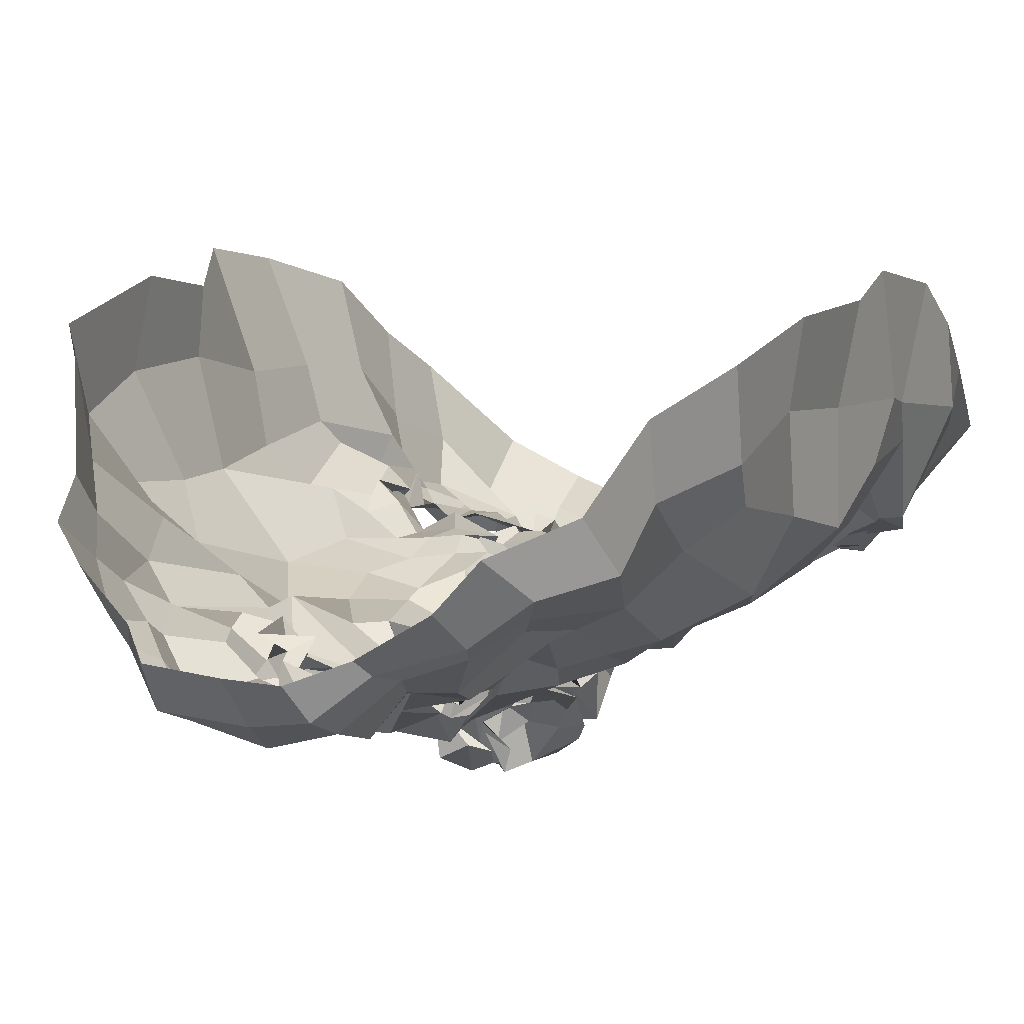
<metadata>
{"format":"obj","ext":"obj","renderer":"f3d","projection":"perspective","resolution":1024,"background":"white","views":[{"elev":8.1,"azim":-151.0,"up":"+Z"}]}
</metadata>
<code>
o face_face.002
v 0.7006 0.8808 -1.452
v 0.7293 0.6181 -1.579
v 0.7168 0.696 -1.491
v 0.6856 0.41 -1.509
v 0.7093 0.5652 -1.59
v 0.7575 0.4724 -1.576
v 0.7437 0.238 -1.442
v 0.3886 0.1904 -1.267
v 0.7621 0.08148 -1.388
v 0.7605 -0.04499 -1.436
v 0.774 -0.2832 -1.34
v 0.7538 0.8915 -1.477
v 0.6946 0.9225 -1.443
v 0.6945 0.94 -1.426
v 0.7324 1.031 -1.435
v 0.6834 1.048 -1.413
v 0.7074 1.1 -1.421
v 0.6794 1.127 -1.423
v 0.6951 1.183 -1.373
v 0.7039 0.6694 -1.548
v 0.6917 0.6529 -1.477
v 0.2554 -0.07604 -1.016
v 0.5487 0.2718 -1.314
v 0.4834 0.2711 -1.316
v 0.4582 0.2601 -1.281
v 0.3857 0.2141 -1.236
v 0.563 0.2606 -1.289
v 0.5223 0.07101 -1.322
v 0.5509 0.05632 -1.285
v 0.4426 0.0377 -1.304
v 0.4279 0.03721 -1.293
v 0.3216 0.2862 -1.229
v 0.4979 1.266 -1.315
v 0.4033 0.187 -1.207
v 0.2281 0.2468 -1.04
v 0.2995 0.1909 -1.187
v 0.4652 0.5417 -1.391
v 0.6411 0.8659 -1.468
v 0.6498 0.9276 -1.431
v 0.6205 0.8891 -1.453
v 0.5588 0.9137 -1.404
v 0.6298 0.9169 -1.443
v 0.5693 0.9081 -1.383
v 0.4834 1.007 -1.348
v 0.7009 0.6562 -1.568
v 0.6722 0.5207 -1.576
v 0.319 -0.004858 -1.272
v 0.5858 0.3944 -1.361
v 0.5895 0.6229 -1.452
v 0.5707 0.5849 -1.501
v 0.3369 0.5557 -1.311
v 0.6653 0.4488 -1.535
v 0.4655 -0.09824 -1.327
v 0.4089 -0.0327 -1.294
v 0.2747 -0.1881 -1.121
v 0.6529 -0.0212 -1.379
v 0.5869 0.08881 -1.304
v 0.4531 0.9564 -1.314
v 0.2006 0.9084 -0.9302
v 0.5662 0.6577 -1.455
v 0.6398 0.6671 -1.468
v 0.5145 0.9501 -1.329
v 0.5153 0.9731 -1.332
v 0.374 -0.08701 -1.27
v 0.5558 0.6656 -1.437
v 0.5515 -0.04732 -1.378
v 0.5542 -0.1359 -1.333
v 0.4942 -0.29 -1.288
v 0.3322 -0.09794 -1.203
v 0.51 -0.1986 -1.325
v 0.3156 0.00731 -1.205
v 0.2583 -0.03851 -1.105
v 0.6641 0.8586 -1.492
v 0.5917 0.931 -1.432
v 0.5746 0.9094 -1.408
v 0.6313 0.6516 -1.438
v 0.5273 0.9378 -1.308
v 0.5176 0.9733 -1.358
v 0.508 0.9419 -1.356
v 0.6541 0.6438 -1.502
v 0.6009 0.9134 -1.401
v 0.6148 0.9215 -1.39
v 0.6654 0.9256 -1.405
v 0.6139 1.164 -1.347
v 0.6097 1.111 -1.425
v 0.6647 1.094 -1.421
v 0.6319 1.053 -1.41
v 0.6422 1.022 -1.402
v 0.5656 0.9854 -1.362
v 0.5685 0.9983 -1.403
v 0.5888 1.012 -1.393
v 0.5395 1.016 -1.383
v 0.5107 0.8164 -1.402
v 0.1765 0.548 -0.8655
v 0.7208 0.6744 -1.536
v 0.5775 0.9778 -1.371
v 0.5537 0.9911 -1.331
v 0.6506 0.7051 -1.467
v 0.6108 0.6659 -1.411
v 0.6777 0.655 -1.48
v 0.5777 0.4582 -1.373
v 0.4557 0.4682 -1.357
v 0.5694 0.5858 -1.43
v 0.3688 -0.2547 -1.206
v 0.3976 -0.1912 -1.27
v 0.4254 -0.09814 -1.33
v 0.4954 1.097 -1.37
v 0.6242 -0.05637 -1.405
v 0.6175 -0.2132 -1.351
v 0.6461 -0.3471 -1.325
v 0.3645 0.2752 -1.279
v 0.2812 0.3144 -1.218
v 0.6109 0.2484 -1.246
v 0.3242 0.1039 -1.248
v 0.6408 0.3611 -1.398
v 0.593 0.5821 -1.514
v 0.2191 0.3742 -1.12
v 0.3194 0.3789 -1.278
v 0.3837 0.3984 -1.305
v 0.4545 0.3939 -1.329
v 0.5525 0.3838 -1.329
v 0.5876 0.312 -1.347
v 0.7023 0.2412 -1.417
v 0.215 0.5209 -1.196
v 0.3096 0.1234 -1.238
v 0.6778 0.6572 -1.545
v 0.5914 0.461 -1.393
v 0.1971 0.2347 -0.86
v 0.6488 0.295 -1.334
v 0.5762 0.6212 -1.38
v 0.3656 0.173 -1.256
v 0.6091 0.5689 -1.509
v 0.186 0.7236 -0.8784
v 0.5987 0.2136 -1.262
v 0.6684 0.4956 -1.533
v 0.2812 1.082 -1.19
v 0.3016 1.15 -1.108
v 0.2186 0.5193 -1.022
v 0.2795 0.9857 -1.109
v 0.2066 0.08373 -1.06
v 0.5033 1.327 -1.299
v 0.7048 0.6932 -1.5
v 0.5606 0.4916 -1.368
v 0.2352 0.2205 -1.1
v 0.4628 0.254 -1.263
v 0.5051 0.2474 -1.264
v 0.526 0.9834 -1.38
v 0.234 0.6383 -1.165
v 0.591 1.399 -1.307
v 0.4147 1.33 -1.213
v 0.387 1.257 -1.154
v 0.7719 -0.1901 -1.399
v 0.6566 1.438 -1.297
v 0.5565 0.2669 -1.315
v 0.5929 0.2156 -1.269
v 0.6083 0.2124 -1.307
v 0.2807 0.09892 -1.238
v 0.5729 0.1598 -1.306
v 0.5031 0.1203 -1.307
v 0.4874 0.1496 -1.307
v 0.4506 0.1214 -1.3
v 0.4195 0.1406 -1.314
v 0.2116 0.09915 -0.9299
v 0.4181 0.215 -1.302
v 0.7065 0.7477 -1.443
v 0.5798 0.769 -1.403
v 0.6399 0.6469 -1.442
v 0.6469 0.7817 -1.432
v 0.7162 0.1542 -1.401
v 0.3508 1.186 -1.214
v 0.4311 1.217 -1.277
v 0.5582 1.386 -1.354
v 0.2595 1.047 -0.9914
v 0.6137 0.1865 -1.291
v 0.6655 0.4 -1.441
v 0.6563 1.376 -1.371
v 0.5041 1.371 -1.272
v 0.2144 0.7042 -1.01
v 0.6204 0.9933 -1.396
v 0.5725 1.025 -1.39
v 0.5744 1.037 -1.408
v 0.6203 1.091 -1.401
v 0.5526 1.136 -1.343
v 0.5419 0.9315 -1.356
v 0.5192 0.9492 -1.35
v 0.5305 0.9125 -1.346
v 0.4832 0.8741 -1.366
v 0.281 0.6712 -1.277
v 0.658 0.2653 -1.369
v 0.6429 0.1522 -1.297
v 0.6248 0.1549 -1.28
v 0.5587 0.9486 -1.337
v 0.2853 0.8885 -1.185
v 0.6946 0.1302 -1.365
v 0.5481 1.169 -1.353
v 0.7402 0.4012 -1.532
v 0.689 0.3554 -1.465
v 0.7577 0.3382 -1.475
v 0.6096 0.465 -1.418
v 0.6588 1.33 -1.408
v 0.6657 1.228 -1.377
v 0.5634 1.237 -1.403
v 0.4335 1.057 -1.28
v 0.4833 0.683 -1.372
v 0.4925 1.133 -1.355
v 0.4146 0.6478 -1.342
v 0.4603 0.7069 -1.384
v 0.3752 0.7714 -1.333
v 0.5667 1.31 -1.383
v 0.5766 0.5281 -1.447
v 0.4041 1.099 -1.256
v 0.4449 1.187 -1.297
v 0.42 0.9427 -1.295
v 0.2366 0.7963 -1.133
v 0.3375 0.9592 -1.256
v 0.2077 0.8748 -1.065
v 0.4221 0.8463 -1.346
v 0.6313 0.3908 -1.414
v 0.6245 0.6041 -1.516
v 0.5889 0.6466 -1.477
v 0.6212 0.5466 -1.544
v 0.6017 0.0401 -1.356
v 0.5368 0.02448 -1.362
v 0.5031 -0.03406 -1.305
v 0.3822 -0.003917 -1.303
v 0.3615 0.04695 -1.272
v 0.3532 0.1785 -1.198
v 0.1896 0.3756 -1.02
v 0.3474 0.2932 -1.28
v 0.3811 0.2935 -1.301
v 0.4693 0.3145 -1.301
v 0.5159 0.3091 -1.299
v 0.6006 0.2711 -1.308
v 0.6061 0.2893 -1.331
v 0.21 0.3801 -0.8332
v 0.6249 0.672 -1.443
v 0.66 0.3987 -1.502
v 0.6682 0.6069 -1.572
v 0.6952 0.6656 -1.534
v 0.6709 0.6274 -1.511
v 0.6039 0.6484 -1.38
v 0.6852 0.6625 -1.579
v 0.7153 0.6899 -1.493
v 0.6199 0.208 -1.276
v 0.655 0.2178 -1.339
v 0.6572 0.2663 -1.374
v 0.4153 0.1625 -1.271
v 0.366 0.1041 -1.268
v 0.7442 0.4229 -1.545
v 1.09 0.3017 -1.246
v 0.7469 0.7074 -1.51
v 1.256 0.05578 -0.9863
v 0.9015 0.2962 -1.288
v 0.959 0.3376 -1.273
v 1.041 0.3198 -1.289
v 1.116 0.3178 -1.206
v 0.9191 0.2933 -1.322
v 1.016 0.09205 -1.282
v 0.9718 0.07941 -1.317
v 1.051 0.1233 -1.277
v 1.118 0.1649 -1.272
v 1.104 0.357 -1.226
v 0.8532 1.286 -1.318
v 1.112 0.2404 -1.24
v 1.241 0.3364 -1.02
v 1.211 0.2835 -1.153
v 0.9746 0.6348 -1.346
v 0.766 0.8506 -1.448
v 0.7435 0.9591 -1.448
v 0.8432 0.9052 -1.418
v 0.8614 0.916 -1.406
v 0.8033 0.9146 -1.398
v 0.8603 0.9339 -1.392
v 0.9157 1.037 -1.321
v 0.7504 0.6473 -1.587
v 0.7741 0.5943 -1.589
v 1.162 0.08455 -1.25
v 0.8722 0.4555 -1.319
v 0.8867 0.6246 -1.452
v 0.8825 0.6199 -1.45
v 1.103 0.6085 -1.303
v 0.7792 0.4683 -1.591
v 1.078 0.0132 -1.317
v 1.138 -0.01024 -1.286
v 1.222 -0.03256 -1.051
v 0.8485 0.04649 -1.391
v 0.9102 0.136 -1.292
v 0.9198 1.003 -1.305
v 1.205 1.017 -0.9054
v 0.8409 0.6779 -1.437
v 0.7789 0.7101 -1.441
v 0.8707 0.9726 -1.322
v 0.8756 0.9672 -1.311
v 1.186 -0.004054 -1.255
v 0.858 0.6748 -1.43
v 0.9667 -0.003932 -1.372
v 1.027 -0.07204 -1.383
v 1.037 -0.2435 -1.259
v 1.203 -0.04154 -1.181
v 1.024 -0.1448 -1.303
v 1.186 0.1089 -1.234
v 1.223 0.08512 -1.124
v 0.7984 0.9078 -1.464
v 0.802 0.9106 -1.425
v 0.87 0.9423 -1.418
v 0.8374 0.7066 -1.442
v 0.8925 0.963 -1.324
v 0.8756 1.006 -1.367
v 0.8866 1.016 -1.33
v 0.7971 0.6292 -1.487
v 0.8091 0.944 -1.383
v 0.8051 0.9314 -1.41
v 0.7625 0.9112 -1.418
v 0.719 1.182 -1.369
v 0.7573 1.145 -1.418
v 0.7714 1.12 -1.447
v 0.75 1.081 -1.385
v 0.7537 0.9951 -1.387
v 0.8145 1.023 -1.374
v 0.8476 1.01 -1.365
v 0.8519 1.015 -1.389
v 0.867 1.064 -1.39
v 0.9164 0.8794 -1.377
v 1.228 0.6482 -0.8721
v 0.8186 0.9678 -1.336
v 0.8406 1.008 -1.352
v 0.7687 0.7074 -1.44
v 0.8261 0.716 -1.424
v 0.8006 0.711 -1.45
v 0.9495 0.4662 -1.352
v 0.9994 0.5377 -1.321
v 0.9061 0.6154 -1.419
v 1.141 -0.1868 -1.194
v 1.133 -0.07417 -1.283
v 1.076 -0.07993 -1.314
v 0.8633 1.127 -1.322
v 0.8921 -0.06264 -1.397
v 0.9042 -0.1325 -1.34
v 0.9128 -0.298 -1.319
v 1.061 0.3449 -1.235
v 1.188 0.4219 -1.214
v 0.8846 0.2558 -1.284
v 1.172 0.2092 -1.223
v 0.8295 0.385 -1.372
v 0.8643 0.5947 -1.517
v 1.233 0.4708 -1.14
v 1.144 0.4136 -1.211
v 1.08 0.4746 -1.281
v 1 0.4107 -1.316
v 0.92 0.4032 -1.302
v 0.895 0.3428 -1.307
v 0.7782 0.2799 -1.419
v 1.209 0.6294 -1.159
v 1.198 0.208 -1.225
v 0.7345 0.6857 -1.539
v 0.8552 0.4767 -1.414
v 1.298 0.3633 -0.844
v 0.8447 0.3018 -1.34
v 0.8759 0.6786 -1.365
v 1.105 0.2336 -1.231
v 0.8517 0.5671 -1.48
v 1.212 0.8049 -0.8477
v 0.8764 0.2285 -1.304
v 0.8325 0.5116 -1.499
v 1.071 1.135 -1.157
v 1.037 1.225 -1.09
v 1.246 0.6381 -0.9834
v 1.122 1.076 -1.092
v 1.224 0.1951 -1.037
v 0.8725 1.332 -1.295
v 0.7787 0.6736 -1.505
v 0.9144 0.5575 -1.353
v 1.222 0.3262 -1.114
v 1.039 0.286 -1.29
v 0.9762 0.3078 -1.252
v 0.8639 1.027 -1.364
v 1.198 0.7486 -1.162
v 0.7843 1.429 -1.292
v 0.9237 1.369 -1.185
v 0.9969 1.319 -1.14
v 0.9684 0.256 -1.282
v 0.9388 0.2848 -1.293
v 0.9014 0.2391 -1.277
v 1.18 0.1666 -1.151
v 0.9011 0.1487 -1.302
v 0.9658 0.1821 -1.28
v 1.021 0.1631 -1.275
v 1.062 0.1694 -1.288
v 1.094 0.176 -1.261
v 1.275 0.1747 -0.8919
v 1.057 0.2744 -1.289
v 0.8196 0.8176 -1.418
v 0.8444 0.6481 -1.47
v 0.7806 0.7917 -1.464
v 0.9897 1.246 -1.198
v 0.9313 1.292 -1.27
v 0.7827 1.397 -1.359
v 1.122 1.112 -0.9343
v 0.8837 0.2007 -1.26
v 0.8307 0.4144 -1.487
v 0.8322 1.389 -1.252
v 1.238 0.8169 -0.9914
v 0.7855 1.03 -1.376
v 0.7807 1.066 -1.402
v 0.8202 1.06 -1.409
v 0.862 1.064 -1.428
v 0.8191 1.113 -1.37
v 0.8395 0.9564 -1.357
v 0.8603 0.9714 -1.377
v 0.8834 0.9404 -1.363
v 0.9374 0.9142 -1.343
v 1.145 0.7895 -1.249
v 0.8035 0.3255 -1.399
v 0.8681 0.2054 -1.319
v 0.8574 0.183 -1.272
v 0.8653 0.9696 -1.356
v 1.088 0.9566 -1.186
v 0.8126 0.1787 -1.398
v 0.8477 1.227 -1.379
v 0.7765 0.3344 -1.47
v 0.8374 0.513 -1.453
v 0.7545 1.262 -1.37
v 0.9539 1.127 -1.276
v 0.9152 0.7175 -1.365
v 0.918 1.195 -1.306
v 1.032 0.7183 -1.348
v 0.9798 0.7856 -1.318
v 1.053 0.8137 -1.289
v 0.7673 1.349 -1.379
v 0.8635 0.523 -1.412
v 1.028 1.135 -1.248
v 0.9209 1.227 -1.282
v 1.03 1.029 -1.301
v 1.203 0.8793 -1.151
v 1.077 1.011 -1.241
v 1.232 0.9403 -1.044
v 0.9777 0.8497 -1.327
v 0.8227 0.4394 -1.418
v 0.8333 0.6479 -1.526
v 0.8637 0.6537 -1.474
v 0.8208 0.5885 -1.56
v 0.8749 0.0756 -1.347
v 0.9658 0.06992 -1.33
v 1.03 0.07487 -1.318
v 1.092 0.1356 -1.312
v 1.14 0.07433 -1.283
v 1.141 0.2428 -1.193
v 1.248 0.48 -1.02
v 1.112 0.3579 -1.255
v 1.044 0.377 -1.29
v 0.9795 0.38 -1.284
v 0.931 0.3613 -1.279
v 0.9266 0.3255 -1.284
v 0.8733 0.3304 -1.294
v 1.295 0.5244 -0.8204
v 0.8649 0.6835 -1.448
v 0.8231 0.4491 -1.455
v 0.8074 0.63 -1.555
v 0.7938 0.6397 -1.53
v 0.7926 0.6536 -1.541
v 0.8452 0.6922 -1.427
v 0.7892 0.6761 -1.566
v 0.792 0.6898 -1.486
v 0.8603 0.225 -1.285
v 0.837 0.2387 -1.287
v 0.841 0.263 -1.352
v 1.104 0.2452 -1.262
v 1.126 0.1719 -1.205
v 0.5057 0.1757 -1.29
v 0.541 0.2051 -1.268
v 0.4923 0.1276 -1.246
v 0.4391 0.2105 -1.289
v 0.4894 0.2293 -1.278
v 0.9891 0.1925 -1.26
v 1.047 0.2303 -1.275
v 0.9835 0.1894 -1.282
v 0.9311 0.1974 -1.279
v 1 0.3137 -1.276
f 338 339 11 152
f 300 298 339 338
f 334 333 298 300
f 285 333 334 299
f 302 252 285 299
f 369 390 252 302
f 265 357 390 369
f 448 455 357 265
f 367 324 455 448
f 402 362 324 367
f 436 289 362 402
f 368 398 289 436
f 110 109 152 11
f 68 70 109 110
f 104 105 70 68
f 368 365 366 398
f 395 380 366 365
f 396 379 380 395
f 370 401 379 396
f 397 378 401 370
f 176 153 378 397
f 176 172 149 153
f 172 141 177 149
f 150 177 141 171
f 170 151 150 171
f 170 136 137 151
f 136 139 173 137
f 139 216 59 173
f 216 178 133 59
f 178 138 94 133
f 94 138 228 235
f 228 35 128 235
f 140 163 128 35
f 72 22 163 140
f 69 55 22 72
f 105 104 55 69
f 429 200 176 397
f 263 429 397 370
f 396 432 263 370
f 395 431 432 396
f 365 435 431 395
f 368 417 435 365
f 417 368 436 434
f 402 377 434 436
f 377 402 367 353
f 353 367 448 346
f 373 346 448 265
f 384 373 265 369
f 301 384 369 302
f 294 301 302 299
f 335 294 299 334
f 200 209 172 176
f 209 33 141 172
f 212 171 141 33
f 212 211 170 171
f 205 203 211 212
f 211 215 136 170
f 193 139 136 215
f 193 214 216 139
f 148 178 216 214
f 178 148 124 138
f 228 138 124 117
f 144 35 228 117
f 157 140 35 144
f 157 71 72 140
f 64 69 72 71
f 64 106 105 69
f 67 70 105 106
f 109 70 67 108
f 10 152 109 108
f 337 338 152 10
f 297 300 338 337
f 335 334 300 297
f 212 33 195 205
f 195 33 209 202
f 9 286 337 10
f 337 286 296 297
f 297 296 283 335
f 283 284 294 335
f 284 277 301 294
f 277 354 384 301
f 354 266 373 384
f 266 341 346 373
f 341 347 353 346
f 348 281 353 347
f 412 377 353 281
f 437 433 435 428
f 423 431 435 433
f 432 431 423 425
f 425 419 263 432
f 419 422 429 263
f 422 201 200 429
f 201 202 209 200
f 203 213 215 211
f 193 188 148 214
f 188 51 124 148
f 118 112 117 124
f 112 36 144 117
f 36 125 157 144
f 125 47 71 157
f 47 54 64 71
f 54 53 106 64
f 53 66 67 106
f 66 56 108 67
f 56 9 10 108
f 51 119 118 124
f 102 120 119 51
f 101 121 120 102
f 48 122 121 101
f 115 129 122 48
f 246 129 115 189
f 194 246 189 123
f 123 7 169 194
f 418 169 7 352
f 352 413 466 418
f 344 358 466 413
f 278 351 358 344
f 330 350 351 278
f 350 330 331 349
f 331 281 348 349
f 286 9 169 418
f 9 56 194 169
f 418 414 442 286
f 286 442 443 296
f 444 283 296 443
f 445 284 283 444
f 445 446 277 284
f 354 277 446 343
f 354 343 447 266
f 447 262 341 266
f 418 466 465 414
f 351 453 454 358
f 452 453 351 350
f 451 452 350 349
f 450 451 349 348
f 449 450 348 347
f 262 449 347 341
f 454 465 466 358
f 415 287 442 414
f 287 259 443 442
f 259 258 444 443
f 261 446 445 260
f 258 260 445 444
f 261 468 343 446
f 468 360 447 343
f 360 256 262 447
f 340 449 262 256
f 340 255 450 449
f 255 254 451 450
f 254 253 452 451
f 257 453 452 253
f 257 342 454 453
f 342 464 465 454
f 464 415 414 465
f 224 223 66 53
f 223 222 56 66
f 190 194 56 222
f 190 245 246 194
f 245 234 129 246
f 234 233 122 129
f 233 232 121 122
f 232 231 120 121
f 231 230 119 120
f 119 230 229 118
f 229 32 112 118
f 32 227 36 112
f 227 114 125 36
f 114 226 47 125
f 226 225 54 47
f 225 224 53 54
f 28 29 223 224
f 29 57 222 223
f 57 191 190 222
f 244 245 190 191
f 244 113 234 245
f 113 27 233 234
f 27 23 232 233
f 23 24 231 232
f 24 25 230 231
f 25 111 229 230
f 229 111 26 32
f 227 32 26 131
f 131 248 114 227
f 248 31 226 114
f 31 30 225 226
f 30 28 224 225
f 161 160 28 30
f 29 28 160 159
f 159 158 57 29
f 158 174 191 57
f 174 134 244 191
f 31 161 30
f 162 161 31 248
f 162 248 131 34 247
f 8 34 131 26
f 164 8 26 111
f 145 164 111 25
f 146 145 25 24
f 154 146 24 23
f 155 154 23 27
f 156 155 27 113
f 134 156 113 244
f 385 386 259 287
f 387 258 259 386
f 388 260 258 387
f 389 261 260 388
f 467 468 261 389
f 375 381 253 254
f 375 254 255 374
f 255 340 391 374
f 391 340 256 264 250
f 264 256 360 468
f 264 468 467
f 415 399 385 287
f 257 253 381 382
f 382 383 342 257
f 363 464 342 383
f 363 399 415 464
f 206 37 102 51
f 143 127 48 101
f 127 218 115 48
f 218 175 189 115
f 175 197 123 189
f 7 123 197 198
f 198 420 352 7
f 143 101 102 37
f 400 413 352 420
f 438 344 413 400
f 356 278 344 438
f 372 330 278 356
f 267 331 330 372
f 426 281 331 267
f 208 206 51 188
f 215 208 188 193
f 213 217 208 215
f 207 206 208 217
f 204 37 206 207
f 130 143 37 204
f 210 127 143 130
f 199 218 127 210
f 237 175 218 199
f 4 197 175 237
f 196 198 197 4
f 249 420 198 196
f 457 400 420 249
f 421 438 400 457
f 430 356 438 421
f 359 372 356 430
f 424 267 372 359
f 267 424 427 426
f 437 428 426 427
f 407 314 422 419
f 426 428 412 281
f 428 435 417 412
f 434 412 417
f 412 434 377
f 19 201 422 314
f 84 202 201 19
f 183 195 202 84
f 107 205 195 183
f 44 203 205 107
f 58 213 203 44
f 187 217 213 58
f 93 207 217 187
f 166 207 93
f 99 204 207 166
f 425 336 407 419
f 423 274 336 425
f 433 288 274 423
f 411 410 288 433
f 433 437 411
f 427 323 411 437
f 427 392 323
f 424 328 392 427
f 196 4 52 6
f 282 249 196 6
f 364 457 249 282
f 361 421 457 364
f 280 430 421 361
f 430 280 359
f 328 424 359
f 359 332 295 328
f 332 359 280
f 280 279 295 332
f 279 280 361 345
f 441 345 361 364
f 276 441 364 282
f 5 276 282 6
f 52 46 5 6
f 237 135 52 4
f 199 132 135 237
f 210 50 132 199
f 130 50 210
f 52 135 221 46
f 132 116 221 135
f 49 116 132 50
f 103 50 130
f 65 49 50 103
f 130 99 65 103
f 204 99 130
f 2 275 276 5
f 46 45 2 5
f 458 441 276 275
f 458 439 345 441
f 279 345 439 440
f 279 440 456 295
f 238 45 46 221
f 219 238 221 116
f 220 219 116 49
f 236 220 49 65
f 241 236 65 99
f 2 45 126 20
f 275 2 20 355
f 462 458 275 355
f 459 460 458 462
f 355 20 95 371
f 95 3 327 371
f 95 20 126 142
f 3 95 142 98
f 371 463 462 355
f 463 371 327 329
f 40 166 93 41
f 166 40 38 168
f 165 168 38 1
f 268 394 165 1
f 392 394 268 270
f 323 392 270 271
f 411 323 271 410
f 314 407 406 315
f 406 407 336 322
f 376 322 336 274
f 292 376 274 288
f 409 292 288 410
f 305 409 410 271
f 304 305 271 270
f 303 304 270 268
f 12 303 268 1
f 1 38 73 12
f 73 38 40 74
f 42 74 75
f 75 74 40 41
f 73 74 42 39
f 13 12 73 39
f 303 12 13 269
f 272 304 303 269
f 273 305 304 272
f 408 409 305 273
f 307 292 409 408
f 307 376 292
f 321 322 376 308
f 405 406 322 321
f 316 315 406 405
f 18 19 314 315
f 84 19 18 85
f 183 84 85 182
f 107 183 182 92
f 44 107 92 147
f 44 147 62 58
f 62 186 187 58
f 186 41 93 187
f 75 41 186 185
f 62 77 185 186
f 78 77 62 147
f 91 78 147 92
f 91 92 182 181
f 181 182 85 86
f 86 85 18 17
f 17 18 315 316
f 14 13 39 83
f 313 269 13 14
f 83 39 42 82
f 312 272 269 313
f 311 273 272 312
f 416 408 273 311
f 99 166 168 98
f 168 165 3 98
f 3 165 394 327
f 394 392 328 327
f 75 43 82 42
f 43 75 185
f 82 43 81
f 184 81 43 185
f 63 192 184 77
f 185 77 184 81
f 192 81 184
f 79 63 192
f 97 63 77 78
f 96 79 63 97
f 90 97 78 91
f 180 90 91 181
f 87 180 181 86
f 16 87 86 17
f 317 16 17 316
f 404 317 316 405
f 320 404 405 321
f 326 320 321 308
f 293 308 376 307
f 293 307 408 416
f 293 416 309
f 326 308 293 309
f 325 326 309
f 319 320 326 325
f 320 319 403 404
f 404 403 318 317
f 317 318 15 16
f 16 15 88 87
f 87 88 179 180
f 89 90 180 179
f 97 90 89 96
f 439 458 460 310
f 393 440 439 310
f 456 440 393 290
f 295 456 461
f 328 295 461
f 461 456 290 306
f 306 291 329 461
f 328 461 329 327
f 463 329 291 251
f 463 251 459 462
f 251 310 460 459
f 310 251 291 393
f 306 290 393 291
f 242 126 45 238
f 243 142 126 242
f 100 98 142 243
f 99 98 100
f 61 241 99 100
f 21 61 100 243
f 239 21 243 242
f 240 239 242 238
f 80 240 238 219
f 167 80 219 220
f 60 167 220 236
f 76 60 236 241
f 76 241 61
f 60 76 61 167
f 80 167 61 21
f 240 80 21 239
l 291 329
l 329 327
l 241 76

</code>
